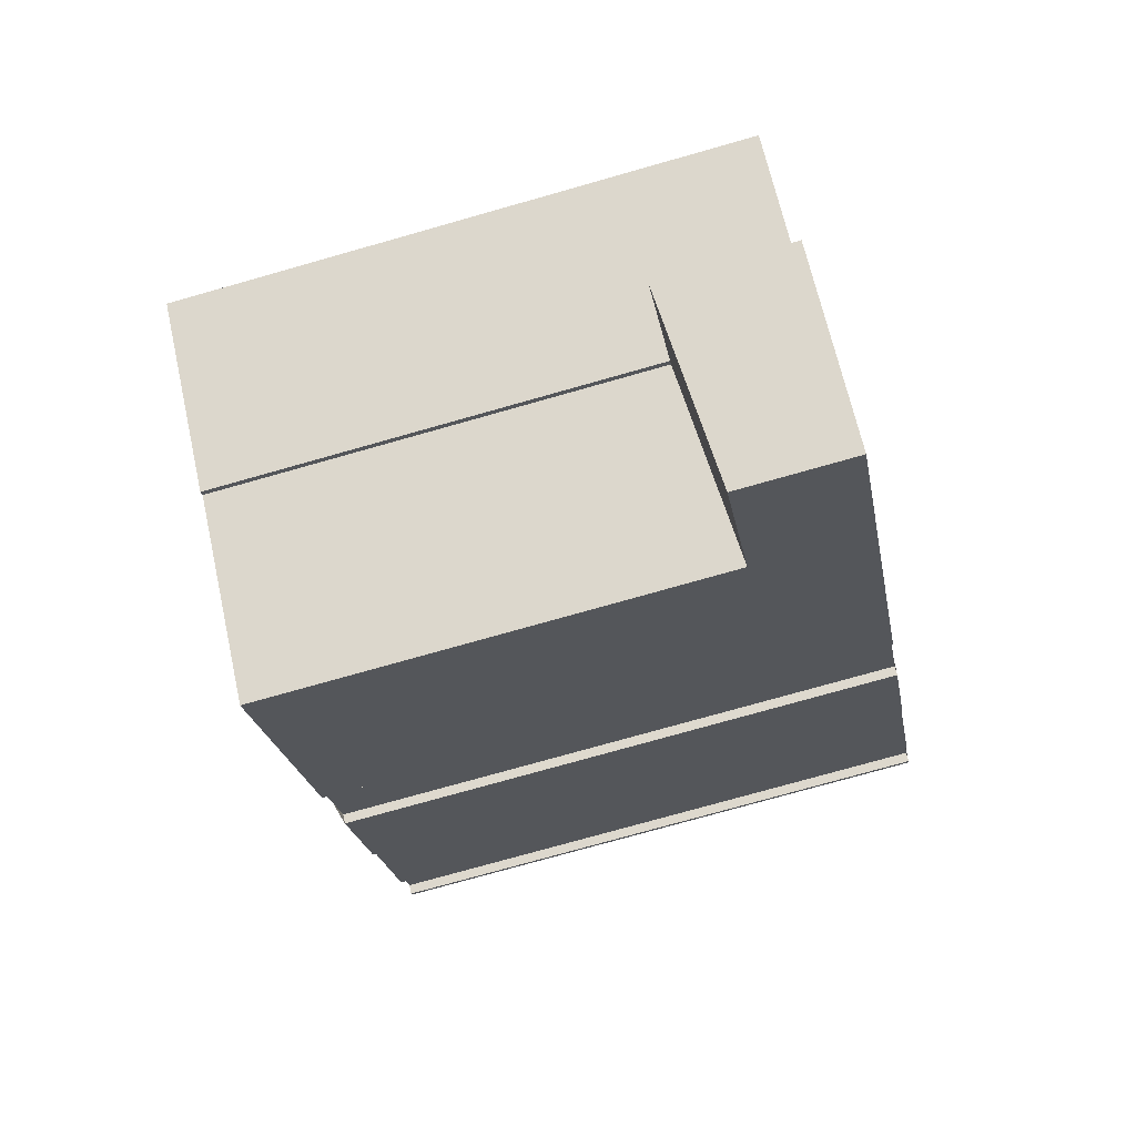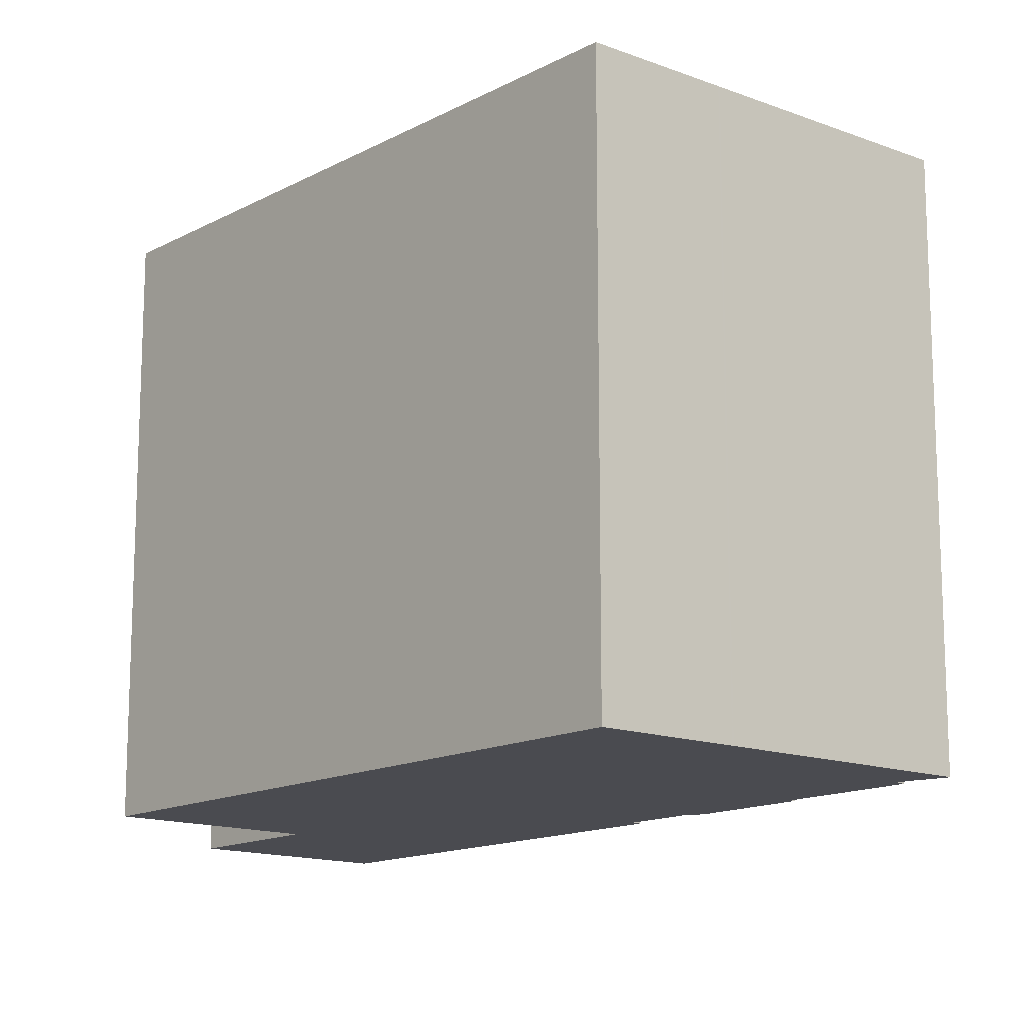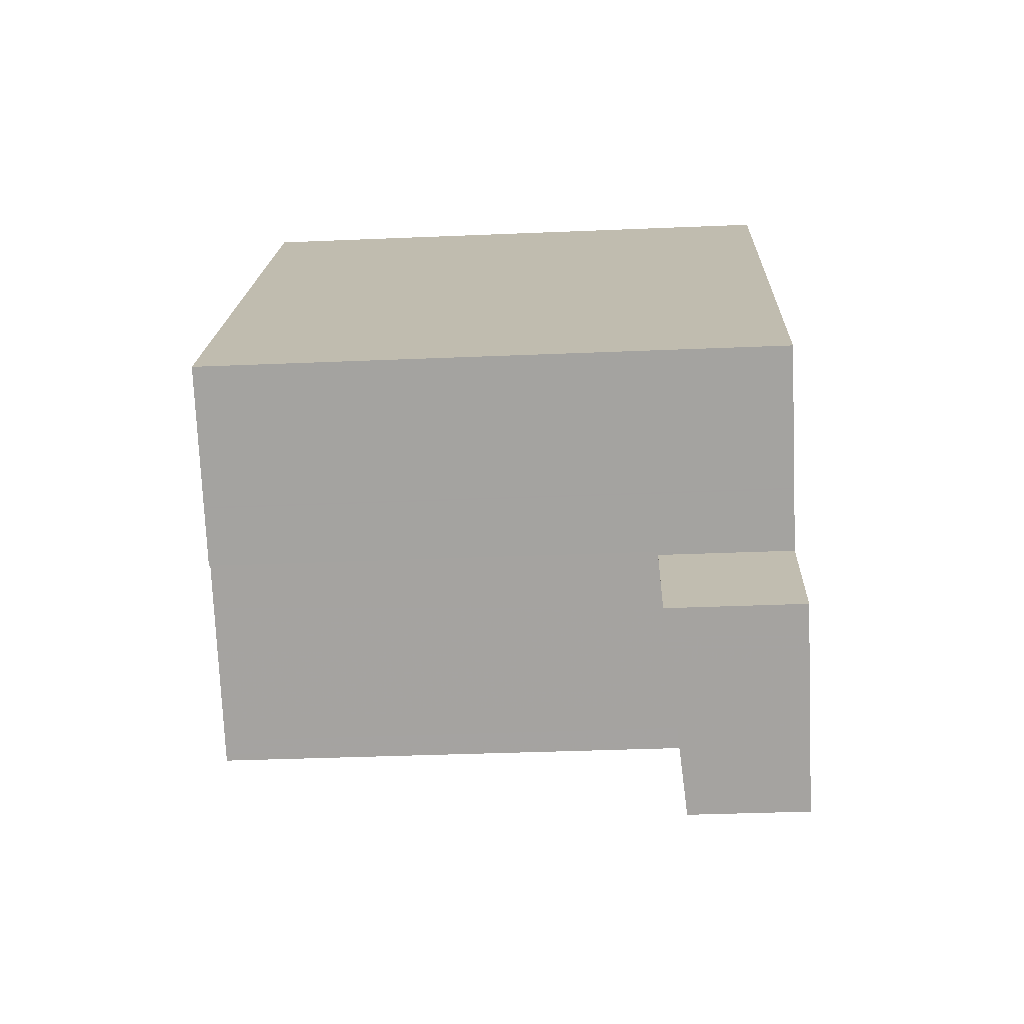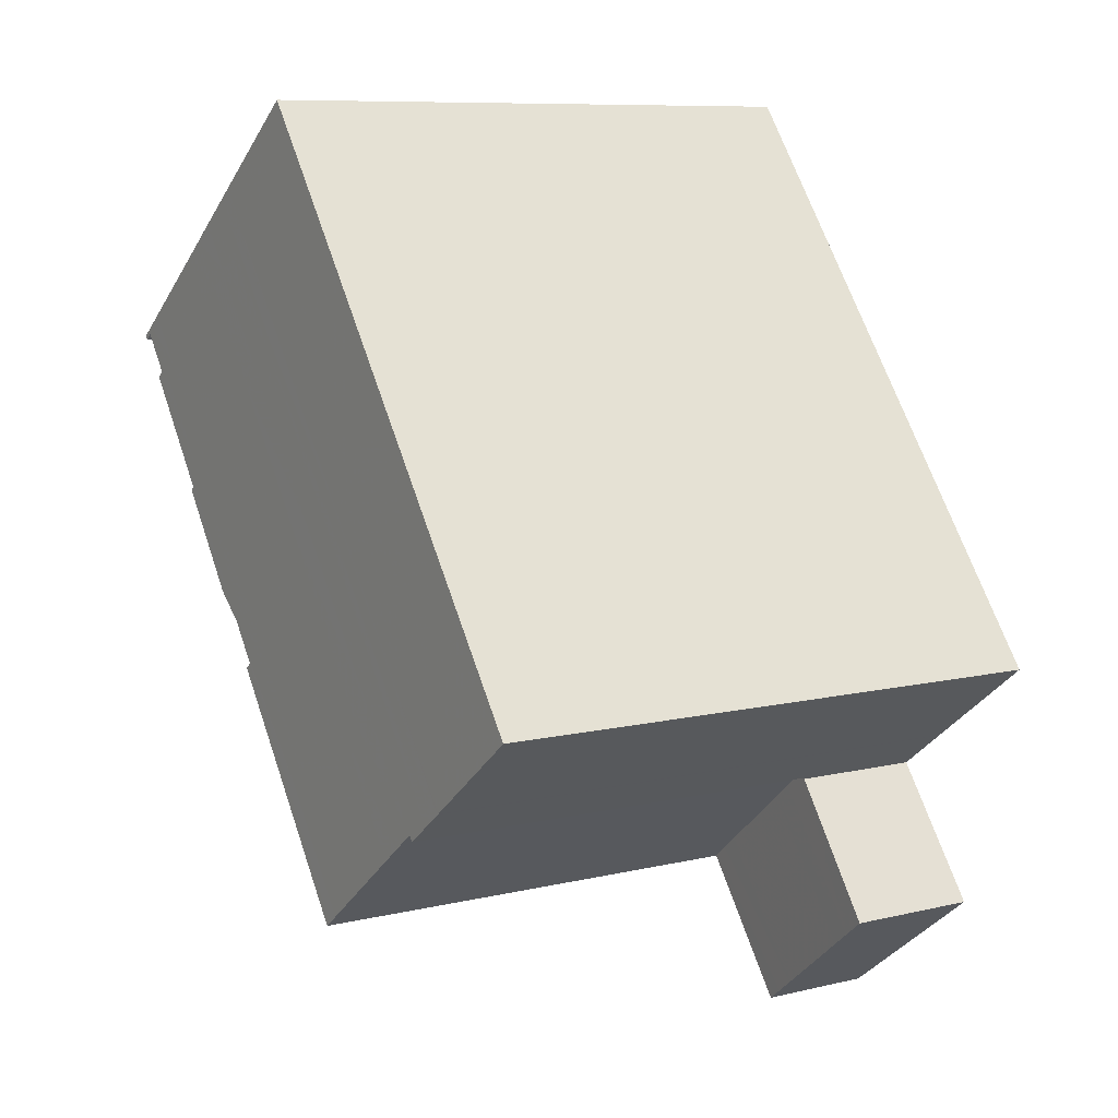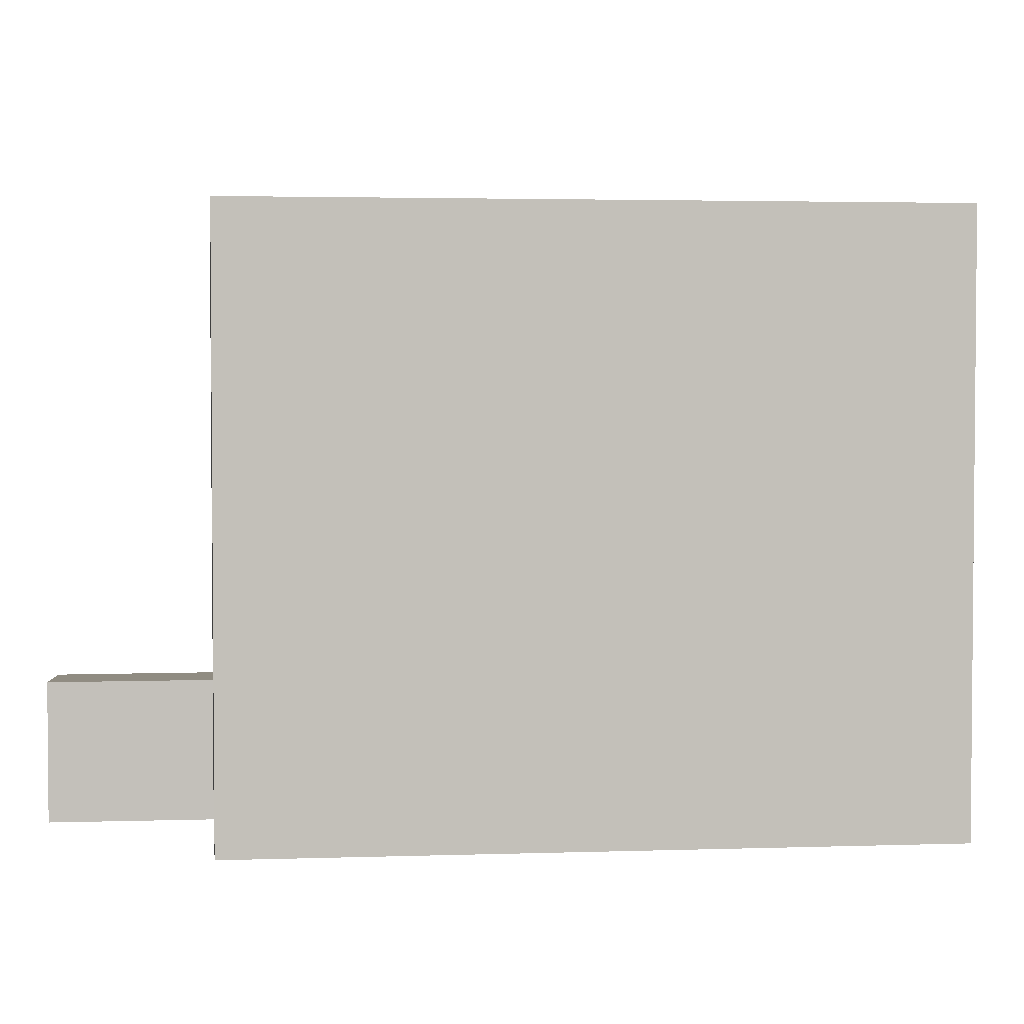
<metadata>
{"format":"obj","ext":"obj","renderer":"f3d","projection":"perspective","resolution":1024,"background":"white","views":[{"elev":-75.7,"azim":105.8,"up":"+Y"},{"elev":-14.4,"azim":176.6,"up":"+Z"},{"elev":-35.7,"azim":93.2,"up":"+Y"},{"elev":9.1,"azim":57.8,"up":"+Y"},{"elev":3.3,"azim":120.7,"up":"+Z"}]}
</metadata>
<code>
v -1724 -878.9 14.29
v -1736 -879.5 14.29
v -1736 -879.3 14.29
v -1737 -877.6 14.28
v -1738 -877.7 14.28
v -1739 -875.3 14.28
v -1739 -875.2 14.28
v -1739 -875.2 14.28
v -1741 -872.6 14.27
v -1741 -872.4 14.27
v -1742 -871.5 14.27
v -1742 -871.6 14.27
v -1742 -871.5 14.27
v -1734 -865.6 14.26
v -1728 -882 3.308
v -1726 -885.1 3.299
v -1730 -888.2 2.868
v -1742 -871.4 14.27
v -1742 -871.5 14.27
v -1741 -872.5 14.27
v -1737 -878.7 14.29
v -1736 -879.3 14.29
v -1732 -885 14.3
v -1728 -881.9 14.3
v -1729 -888.1 2.88
v -1732 -885 2.874
v -1728 -881.9 3.315
v -1732 -884.9 14.3
v -1732 -884.9 2.888
v -1728 -881.8 14.3
v -1732 -884.9 14.3
v -1732 -885 14.3
v -1724 -878.7 14.29
v -1728 -881.8 3.315
v -1732 -884.9 2.888
v -1732 -885 2.874
v -1741 -872.8 14.27
v -1741 -872.7 14.27
v -1733 -866.8 14.26
v -1736 -868.9 14.27
v -1727 -880.9 14.29
v -1727 -881 14.3
v -1737 -867.6 14.26
v -1742 -871.5 14.27
v -1737 -867.7 14.26
v -1734 -865.7 14.26
v -1739 -874.9 14.28
v -1740 -875 14.28
v -1734 -871 14.27
v -1732 -868.8 14.27
v -1735 -871.2 14.27
v -1736 -869.1 14.27
v -1727 -881.3 14.3
v -1727 -881.1 14.3
v -1737 -868 14.26
v -1737 -867.9 14.26
v -1739 -874.4 14.28
v -1740 -872.2 14.27
v -1731 -884.3 14.3
v -1731 -884.3 2.969
v -1731 -884.3 14.3
v -1729 -887.5 2.964
v -1731 -884.3 2.969
v -1741 -871.1 14.27
v -1741 -871 14.27
v -1741 -872.7 14.27
v -1741 -872.7 14.27
v -1736 -868.7 14.27
v -1736 -869 14.27
v -1740 -872.1 14.27
v -1733 -866.6 14.26
v -1737 -878.4 14.29
v -1736 -877.8 14.28
v -1737 -878.4 14.29
v -1732 -874.8 14.28
v -1732 -874.5 14.28
v -1729 -872.5 14.28
v -1734 -871 14.27
v -1736 -868.9 14.27
v -1727 -881.1 14.3
v -1727 -880.9 14.29
v -1736 -868.7 14.27
v -1737 -867.8 14.26
v -1732 -874.6 14.28
v -1737 -867.7 14.26
v -1738 -870.1 14.27
v -1738 -870.2 14.27
v -1736 -872.3 14.27
v -1733 -875.9 14.28
v -1729 -882.3 14.3
v -1729 -882.3 3.247
v -1729 -882.3 14.3
v -1729 -882.3 3.247
v -1726 -885.5 3.239
v -1739 -869 14.27
v -1739 -868.9 14.27
v -1737 -869.1 14.27
v -1736 -869.2 14.27
v -1735 -871.4 14.27
v -1732 -874.9 14.28
v -1727 -881.3 14.3
v -1727 -881.5 14.3
v -1737 -868.1 14.26
v -1737 -868 14.26
v -1734 -882.3 14.29
v -1734 -882.2 14.29
v -1731 -879.7 14.29
v -1729 -878.7 14.29
v -1729 -878.6 14.29
v -1733 -881.6 14.29
v -1729 -878.3 14.29
v -1729 -878.3 14.29
v -1726 -876.2 14.29
v -1731 -880.1 14.29
v -1734 -876.3 14.28
v -1738 -870.6 14.27
v -1738 -870.5 14.27
v -1737 -872.8 14.27
v -1729 -882.7 14.3
v -1729 -882.7 3.194
v -1729 -882.7 14.3
v -1727 -885.9 3.188
v -1729 -882.7 3.194
v -1739 -869.5 14.27
v -1739 -869.4 14.27
v -1737 -878.2 14.29
v -1734 -882 14.29
v -1741 -872.5 14.27
v -1739 -874.7 14.28
v -1732 -884.7 14.3
v -1732 -884.7 2.919
v -1732 -884.7 14.3
v -1732 -884.7 2.919
v -1729 -887.9 2.911
v -1742 -871.3 14.27
v -1741 -872.4 14.27
v -1742 -871.2 14.27
v -1737 -869.8 14.27
v -1737 -869.6 14.27
v -1733 -875.4 14.28
v -1736 -871.9 14.27
v -1728 -881.8 14.3
v -1728 -881.8 3.315
v -1728 -881.9 14.3
v -1728 -881.8 14.3
v -1728 -881.9 3.315
v -1728 -881.8 3.315
v -1738 -868.6 14.27
v -1738 -868.5 14.27
v -1730 -879.2 14.29
v -1727 -881 14.3
v -1724 -878.9 14.29
v -1724 -878.9 0
v -1727 -881 -1.776e-15
v -1736 -879.3 14.29
v -1736 -879.5 14.29
v -1736 -879.5 -1.776e-15
v -1736 -879.3 0
v -1737 -878.7 14.29
v -1736 -879.3 14.29
v -1736 -879.3 0
v -1737 -878.7 0
v -1738 -877.7 14.28
v -1737 -877.6 14.28
v -1737 -877.6 0
v -1738 -877.7 0
v -1739 -875.3 14.28
v -1738 -877.7 14.28
v -1738 -877.7 0
v -1739 -875.3 0
v -1739 -875.2 14.28
v -1739 -875.3 14.28
v -1739 -875.3 0
v -1739 -875.2 1.776e-15
v -1739 -875.2 14.28
v -1739 -875.2 14.28
v -1739 -875.2 1.776e-15
v -1739 -875.2 0
v -1740 -875 14.28
v -1739 -875.2 14.28
v -1739 -875.2 0
v -1740 -875 -1.776e-15
v -1741 -872.5 14.27
v -1741 -872.6 14.27
v -1741 -872.6 0
v -1741 -872.5 0
v -1742 -871.5 14.27
v -1741 -872.4 14.27
v -1741 -872.4 0
v -1742 -871.5 0
v -1742 -871.5 14.27
v -1742 -871.5 14.27
v -1742 -871.5 0
v -1742 -871.5 0
v -1742 -871.5 14.27
v -1742 -871.6 14.27
v -1742 -871.6 -1.776e-15
v -1742 -871.5 0
v -1742 -871.4 14.27
v -1742 -871.5 14.27
v -1742 -871.5 0
v -1742 -871.4 -1.776e-15
v -1734 -865.7 14.26
v -1734 -865.6 14.26
v -1734 -865.6 -1.776e-15
v -1734 -865.7 0
v -1726 -885.1 3.299
v -1728 -882 3.308
v -1728 -882 0
v -1726 -885.1 4.441e-16
v -1726 -885.5 3.239
v -1726 -885.1 3.299
v -1726 -885.1 4.441e-16
v -1726 -885.5 0
v -1732 -885 2.874
v -1730 -888.2 2.868
v -1730 -888.2 0
v -1732 -885 0
v -1742 -871.2 14.27
v -1742 -871.4 14.27
v -1742 -871.4 -1.776e-15
v -1742 -871.2 -1.776e-15
v -1742 -871.6 14.27
v -1742 -871.5 14.27
v -1742 -871.5 0
v -1742 -871.6 -1.776e-15
v -1741 -872.4 14.27
v -1741 -872.5 14.27
v -1741 -872.5 0
v -1741 -872.4 0
v -1737 -878.4 14.29
v -1737 -878.7 14.29
v -1737 -878.7 0
v -1737 -878.4 1.776e-15
v -1736 -879.3 14.29
v -1736 -879.3 14.29
v -1736 -879.3 0
v -1736 -879.3 0
v -1730 -888.2 2.868
v -1729 -888.1 2.88
v -1729 -888.1 -4.441e-16
v -1730 -888.2 0
v -1734 -882.3 14.29
v -1732 -885 14.3
v -1732 -885 0
v -1734 -882.3 -1.776e-15
v -1724 -878.9 14.29
v -1724 -878.7 14.29
v -1724 -878.7 0
v -1724 -878.9 0
v -1741 -872.7 14.27
v -1741 -872.8 14.27
v -1741 -872.8 1.776e-15
v -1741 -872.7 0
v -1732 -868.8 14.27
v -1733 -866.8 14.26
v -1733 -866.8 0
v -1732 -868.8 0
v -1727 -881.1 14.3
v -1727 -881 14.3
v -1727 -881 -1.776e-15
v -1727 -881.1 -1.776e-15
v -1734 -865.6 14.26
v -1737 -867.6 14.26
v -1737 -867.6 0
v -1734 -865.6 -1.776e-15
v -1742 -871.5 14.27
v -1742 -871.5 14.27
v -1742 -871.5 0
v -1742 -871.5 0
v -1733 -866.6 14.26
v -1734 -865.7 14.26
v -1734 -865.7 0
v -1733 -866.6 1.776e-15
v -1741 -872.8 14.27
v -1740 -875 14.28
v -1740 -875 -1.776e-15
v -1741 -872.8 1.776e-15
v -1729 -872.5 14.28
v -1732 -868.8 14.27
v -1732 -868.8 0
v -1729 -872.5 -1.776e-15
v -1727 -881.5 14.3
v -1727 -881.3 14.3
v -1727 -881.3 -1.776e-15
v -1727 -881.5 0
v -1737 -867.7 14.26
v -1737 -867.9 14.26
v -1737 -867.9 0
v -1737 -867.7 1.776e-15
v -1729 -887.9 2.911
v -1729 -887.5 2.964
v -1729 -887.5 0
v -1729 -887.9 0
v -1739 -869.4 14.27
v -1741 -871 14.27
v -1741 -871 0
v -1739 -869.4 0
v -1741 -872.6 14.27
v -1741 -872.7 14.27
v -1741 -872.7 0
v -1741 -872.6 0
v -1733 -866.8 14.26
v -1733 -866.6 14.26
v -1733 -866.6 1.776e-15
v -1733 -866.8 0
v -1737 -877.6 14.28
v -1737 -878.4 14.29
v -1737 -878.4 1.776e-15
v -1737 -877.6 0
v -1726 -876.2 14.29
v -1729 -872.5 14.28
v -1729 -872.5 -1.776e-15
v -1726 -876.2 0
v -1727 -881.3 14.3
v -1727 -881.1 14.3
v -1727 -881.1 -1.776e-15
v -1727 -881.3 -1.776e-15
v -1737 -867.6 14.26
v -1737 -867.7 14.26
v -1737 -867.7 1.776e-15
v -1737 -867.6 0
v -1727 -885.9 3.188
v -1726 -885.5 3.239
v -1726 -885.5 0
v -1727 -885.9 4.441e-16
v -1738 -868.5 14.27
v -1739 -868.9 14.27
v -1739 -868.9 1.776e-15
v -1738 -868.5 0
v -1728 -881.9 14.3
v -1727 -881.5 14.3
v -1727 -881.5 0
v -1728 -881.9 0
v -1737 -867.9 14.26
v -1737 -868 14.26
v -1737 -868 0
v -1737 -867.9 0
v -1736 -879.5 14.29
v -1734 -882.3 14.29
v -1734 -882.3 -1.776e-15
v -1736 -879.5 -1.776e-15
v -1724 -878.7 14.29
v -1726 -876.2 14.29
v -1726 -876.2 0
v -1724 -878.7 0
v -1729 -887.5 2.964
v -1727 -885.9 3.188
v -1727 -885.9 4.441e-16
v -1729 -887.5 0
v -1739 -868.9 14.27
v -1739 -869.4 14.27
v -1739 -869.4 0
v -1739 -868.9 1.776e-15
v -1729 -888.1 2.88
v -1729 -887.9 2.911
v -1729 -887.9 0
v -1729 -888.1 -4.441e-16
v -1741 -871 14.27
v -1742 -871.2 14.27
v -1742 -871.2 -1.776e-15
v -1741 -871 0
v -1728 -882 3.308
v -1728 -881.9 3.315
v -1728 -881.9 0
v -1728 -882 0
v -1737 -868 14.26
v -1738 -868.5 14.27
v -1738 -868.5 0
v -1737 -868 0
v -1724 -878.9 0
v -1728 -882 0
v -1726 -885.1 0
v -1730 -888.2 0
v -1736 -879.5 0
v -1736 -879.3 0
v -1737 -877.6 0
v -1738 -877.7 0
v -1739 -875.3 0
v -1739 -875.2 0
v -1739 -875.2 0
v -1741 -872.6 0
v -1741 -872.4 0
v -1742 -871.5 0
v -1742 -871.6 0
v -1742 -871.5 0
v -1734 -865.6 0
f 19 12 13 18
f 48 37 38 47
f 106 31 32 105
f 79 40 49 78
f 28 23 26 29
f 81 41 42 80
f 34 27 24 30
f 35 25 17 36
f 67 9 20 66
f 83 45 68 82
f 49 40 39 50
f 41 33 1 42
f 68 45 46 71
f 85 43 45 83
f 45 43 14 46
f 72 21 74
f 112 41 81 111
f 113 33 41 112
f 116 87 88 118
f 120 91 90 119
f 123 93 94 122
f 124 95 86 117
f 125 96 95 124
f 114 107 92 121
f 129 47 38 128
f 130 28 29 131
f 134 25 35 133
f 136 66 20 10 44 135
f 135 44 11 19 18 137
f 132 31 106 127
f 66 38 37 67
f 82 68 40 79
f 128 38 66 136
f 71 39 40 68
f 117 86 87 116
f 126 72 47 129
f 74 4 5 6 7 8 48 47 72
f 78 49 76 84
f 76 49 50 77
f 118 88 89 115
f 78 51 52 79
f 80 53 54 81
f 82 69 55 83
f 79 52 69 82
f 84 75 51 78
f 83 55 56 85
f 111 81 54 109
f 139 97 98 138
f 141 99 100 140
f 138 98 99 141
f 145 101 102 144
f 148 103 97 139
f 149 104 103 148
f 150 108 101 145
f 97 69 52 98
f 99 51 75 100
f 98 52 51 99
f 101 54 53 102
f 103 55 69 97
f 104 56 55 103
f 109 54 101 108
f 105 2 22 106
f 140 100 108 150
f 108 100 75 109
f 127 106 22 3 21 72 126
f 109 75 84 111
f 111 84 76 112
f 112 76 77 113
f 115 89 107 114
f 114 110 73 115
f 116 58 70 117
f 115 73 57 118
f 118 57 58 116
f 119 59 60 120
f 122 62 63 123
f 117 70 64 124
f 124 64 65 125
f 121 61 110 114
f 126 73 110 127
f 128 58 57 129
f 131 60 59 130
f 133 63 62 134
f 135 64 70 136
f 137 65 64 135
f 127 110 61 132
f 136 70 58 128
f 129 57 73 126
f 138 87 86 139
f 140 89 88 141
f 141 88 87 138
f 142 90 91 143
f 146 15 16 94 93 147
f 139 86 95 148
f 148 95 96 149
f 145 92 107 150
f 150 107 89 140
f 152 153 154 151
f 156 157 158 155
f 160 161 162 159
f 164 165 166 163
f 168 169 170 167
f 172 173 174 171
f 176 177 178 175
f 180 181 182 179
f 184 185 186 183
f 188 189 190 187
f 192 193 194 191
f 196 197 198 195
f 200 201 202 199
f 204 205 206 203
f 208 209 210 207
f 212 213 214 211
f 216 217 218 215
f 220 221 222 219
f 224 225 226 223
f 228 229 230 227
f 232 233 234 231
f 236 237 238 235
f 240 241 242 239
f 244 245 246 243
f 248 249 250 247
f 252 253 254 251
f 256 257 258 255
f 260 261 262 259
f 264 265 266 263
f 268 269 270 267
f 272 273 274 271
f 276 277 278 275
f 280 281 282 279
f 284 285 286 283
f 288 289 290 287
f 292 293 294 291
f 296 297 298 295
f 300 301 302 299
f 304 305 306 303
f 308 309 310 307
f 312 313 314 311
f 316 317 318 315
f 320 321 322 319
f 324 325 326 323
f 328 329 330 327
f 332 333 334 331
f 336 337 338 335
f 340 341 342 339
f 344 345 346 343
f 348 349 350 347
f 352 353 354 351
f 356 357 358 355
f 360 361 362 359
f 364 365 366 363
f 368 369 370 367
f 372 373 374 375 376 377 378 379 380 381 382 383 384 385 386 387 371

</code>
